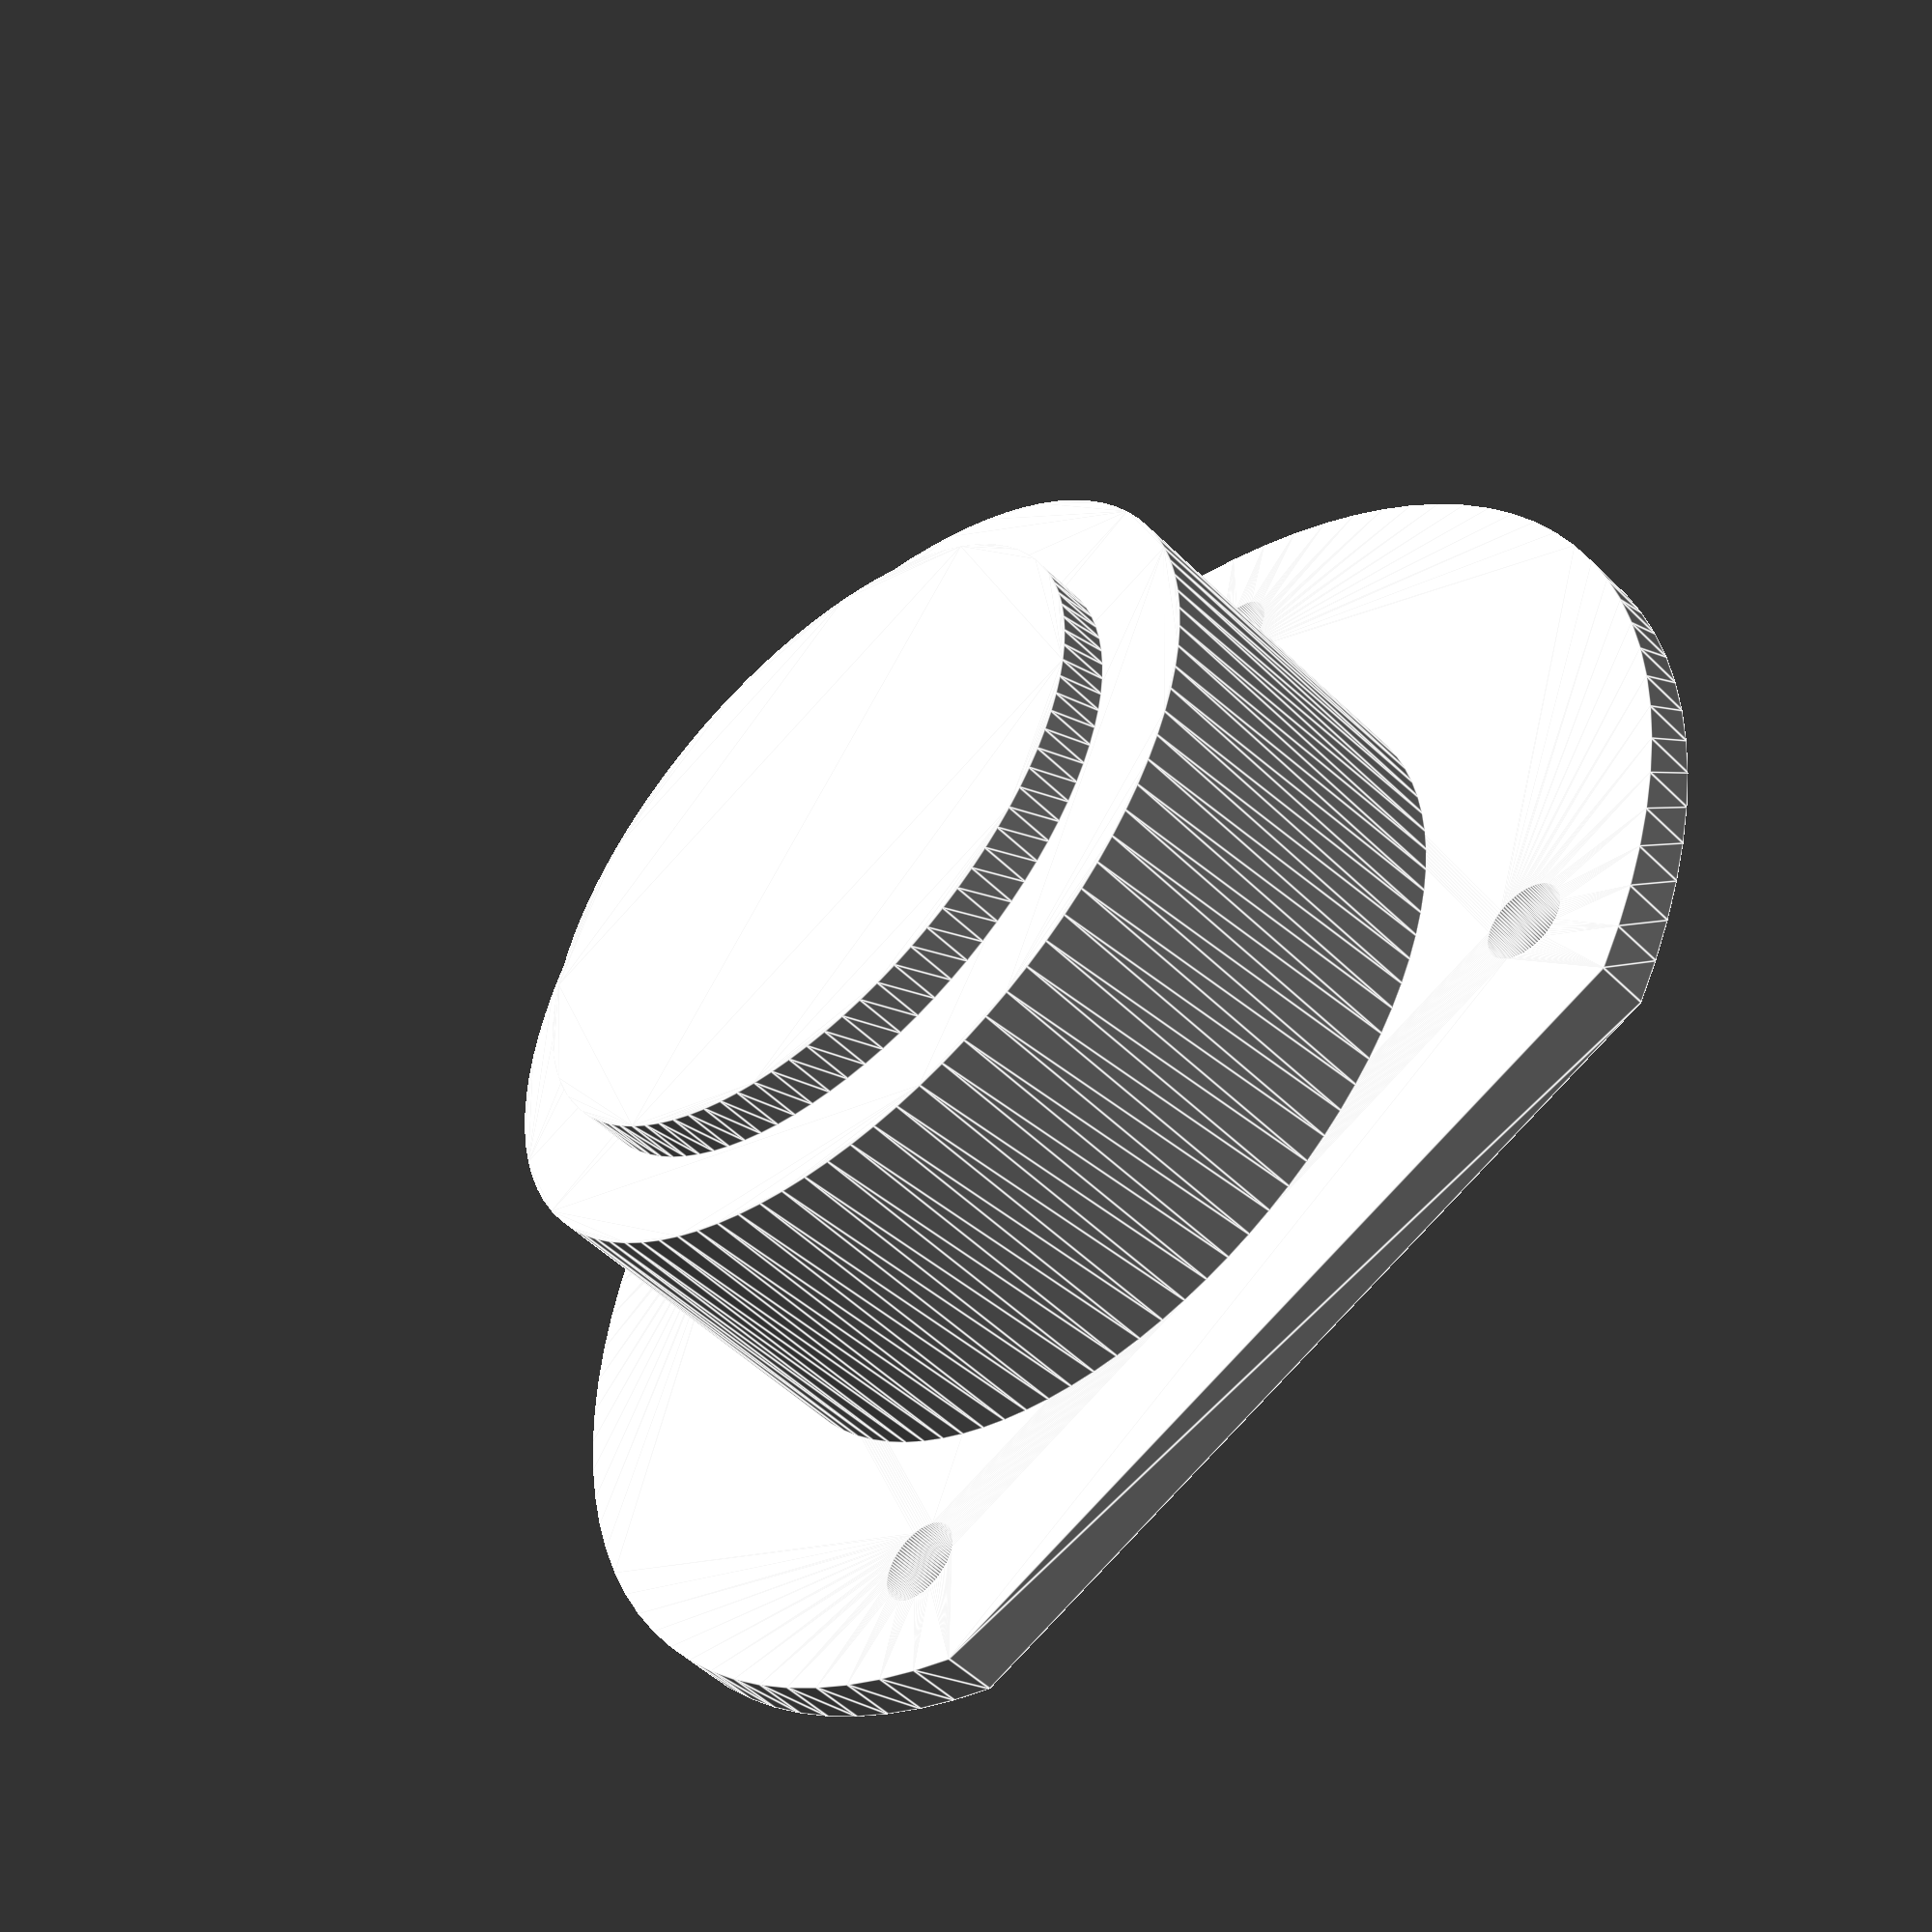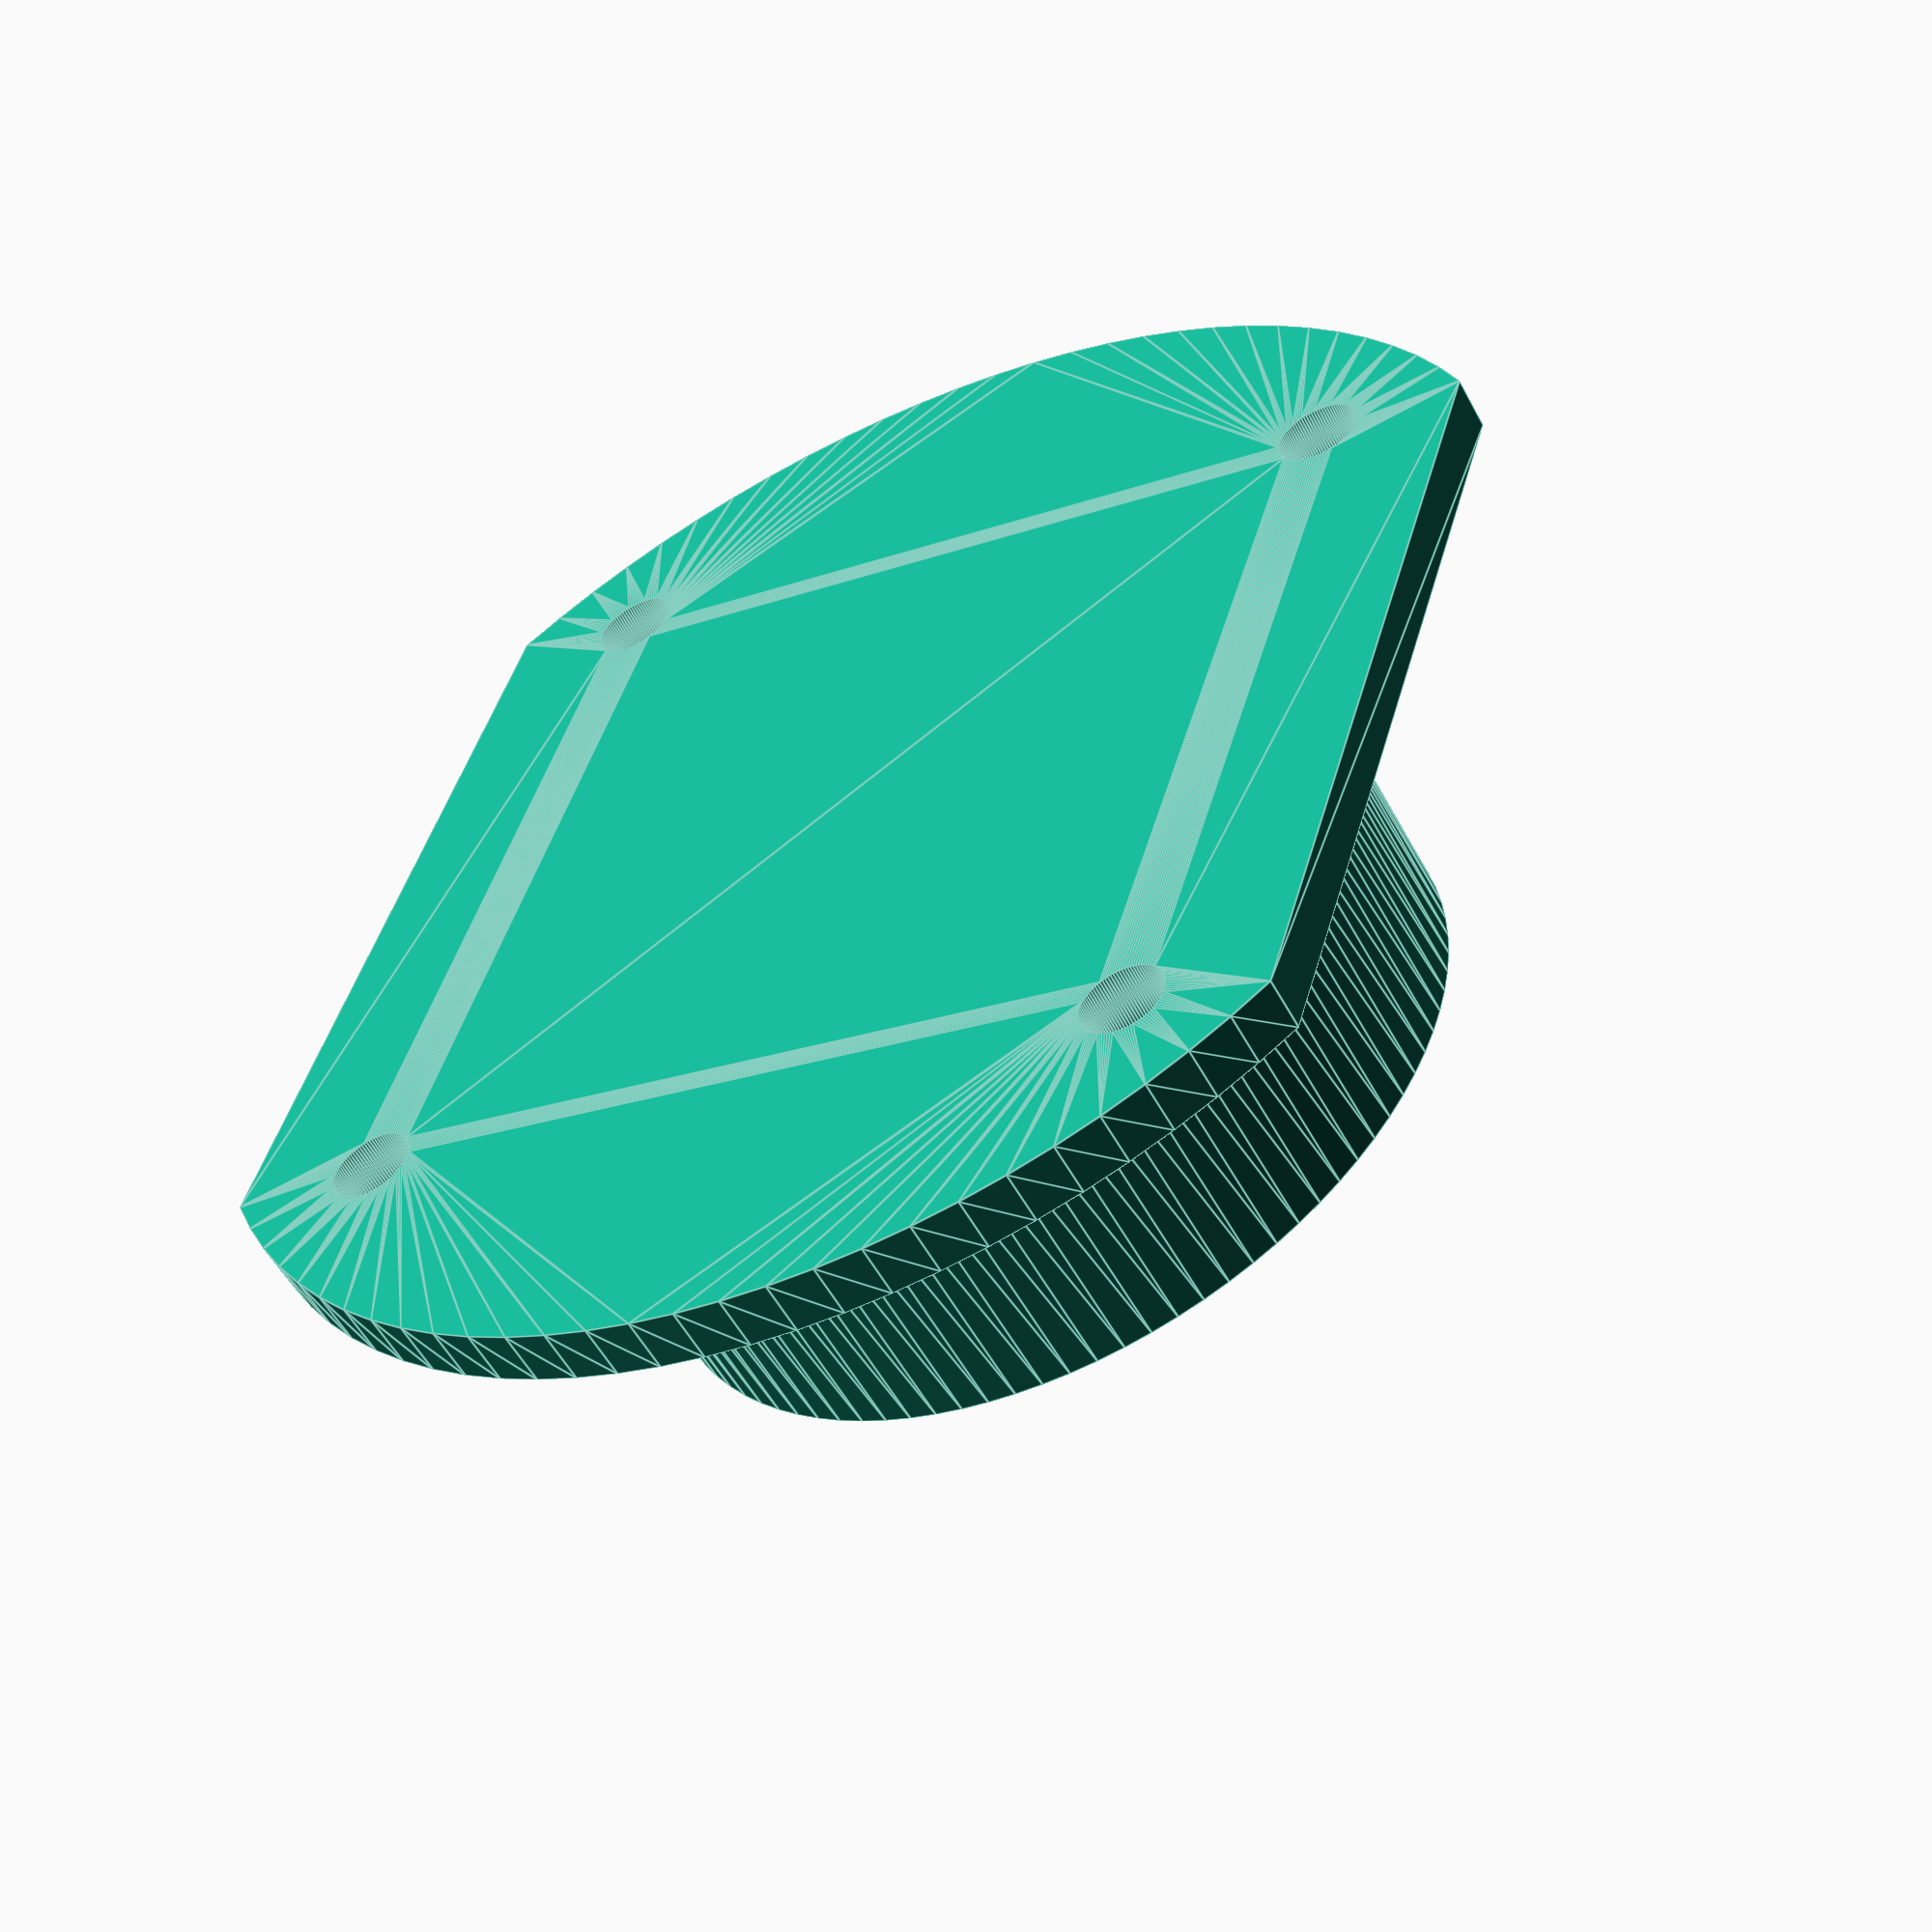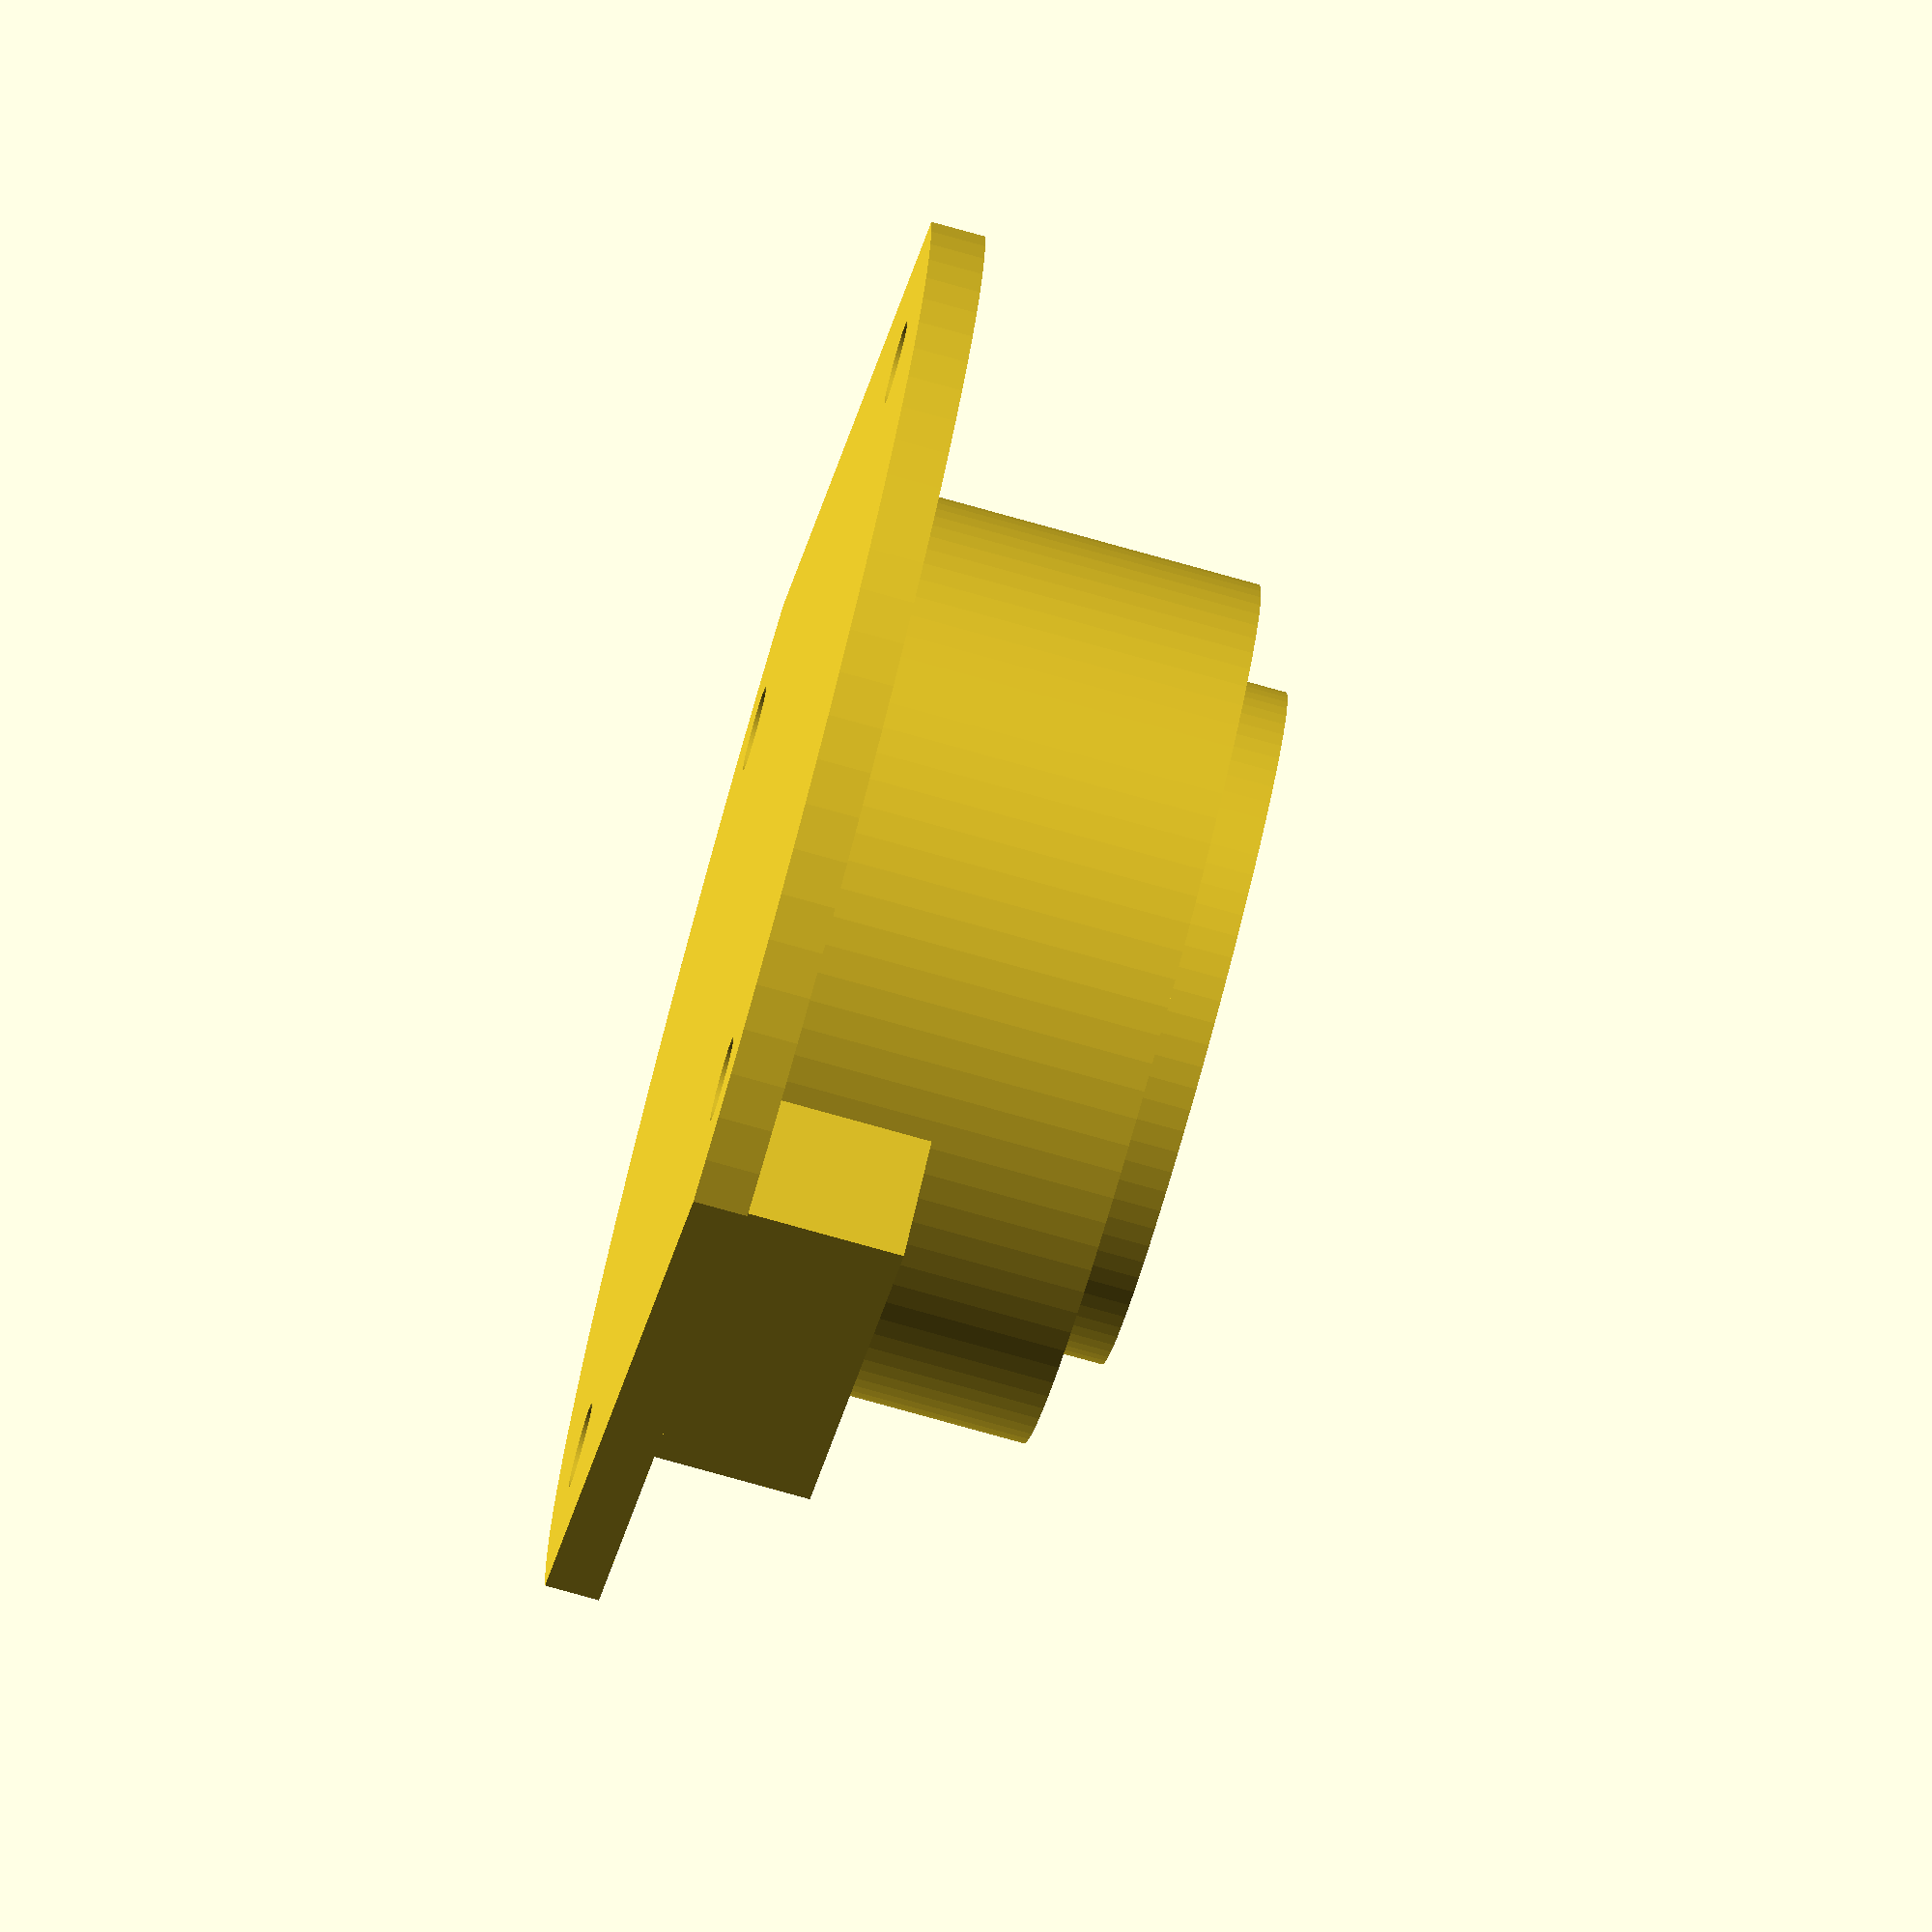
<openscad>
ViewScale = [0.0254, 0.0254, 0.0254];

module speaker()
{
    linear_extrude(130)
    difference()
    {
        intersection() 
        {
            circle(3340/2, $fn=96);
            square([2650,4000], center=true);
        }
        for(ii = [0:90:360])
        {
            rotate([0, 0, 45+ii])
            translate([2740/2, 0, 0])
            circle(100, $fn=96);
        }
    }
    translate([0, 0, 129])
    linear_extrude(843)
    circle(2070/2, $fn=96);

    translate([3340/2-550-250, 0, 129])
    linear_extrude(400)
    square([500, 1287], center=true);



    translate([0, 0, 129+843])
    linear_extrude(127)
    circle(1620/2, $fn=96);
}

scale(ViewScale)
{
    speaker();
}

</openscad>
<views>
elev=231.1 azim=67.9 roll=136.9 proj=p view=edges
elev=54.2 azim=343.2 roll=207.9 proj=p view=edges
elev=258.4 azim=219.1 roll=285.6 proj=o view=solid
</views>
